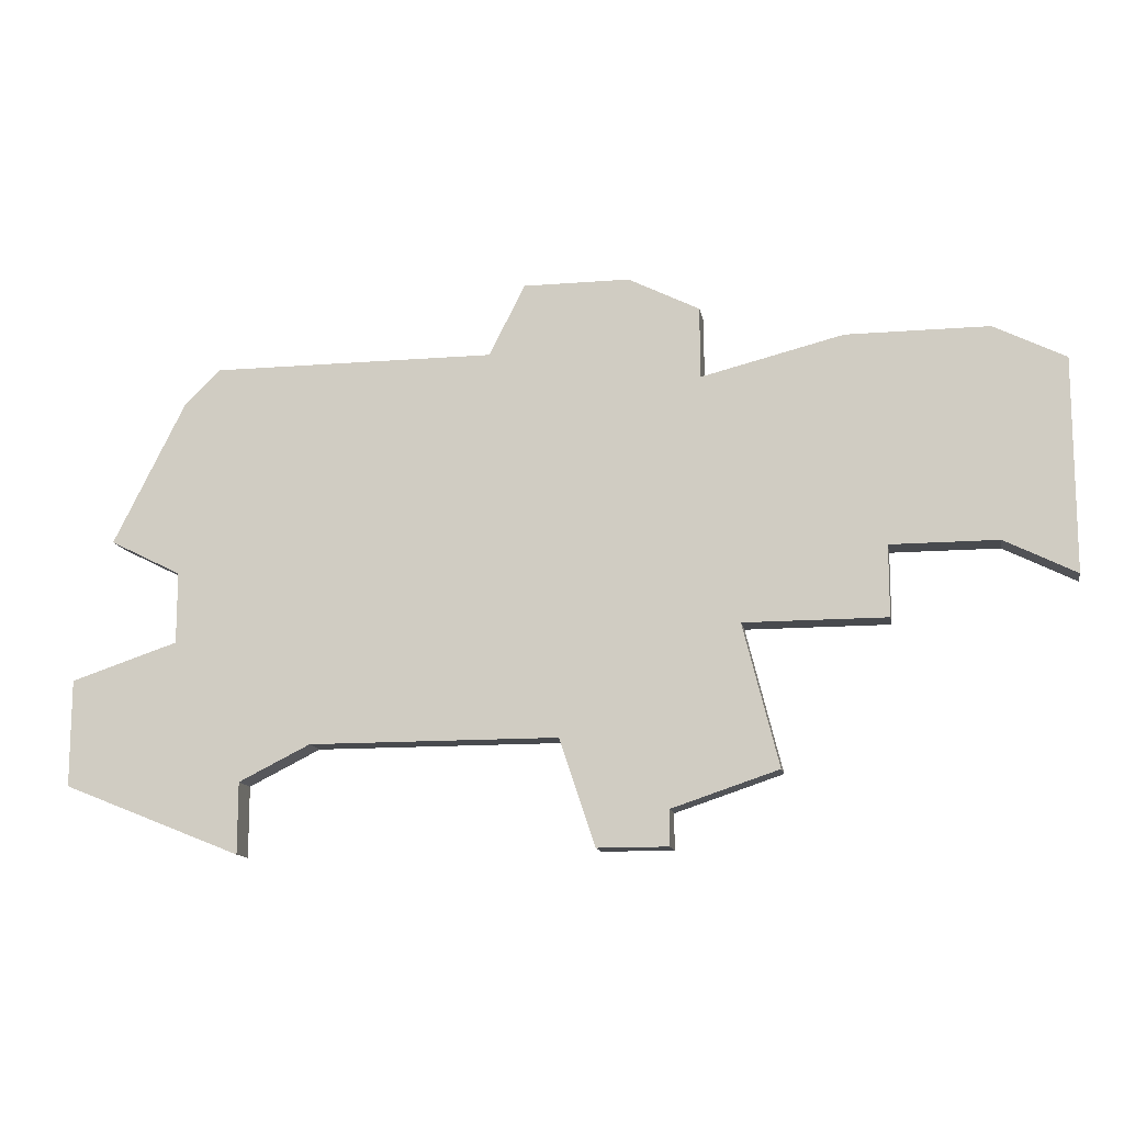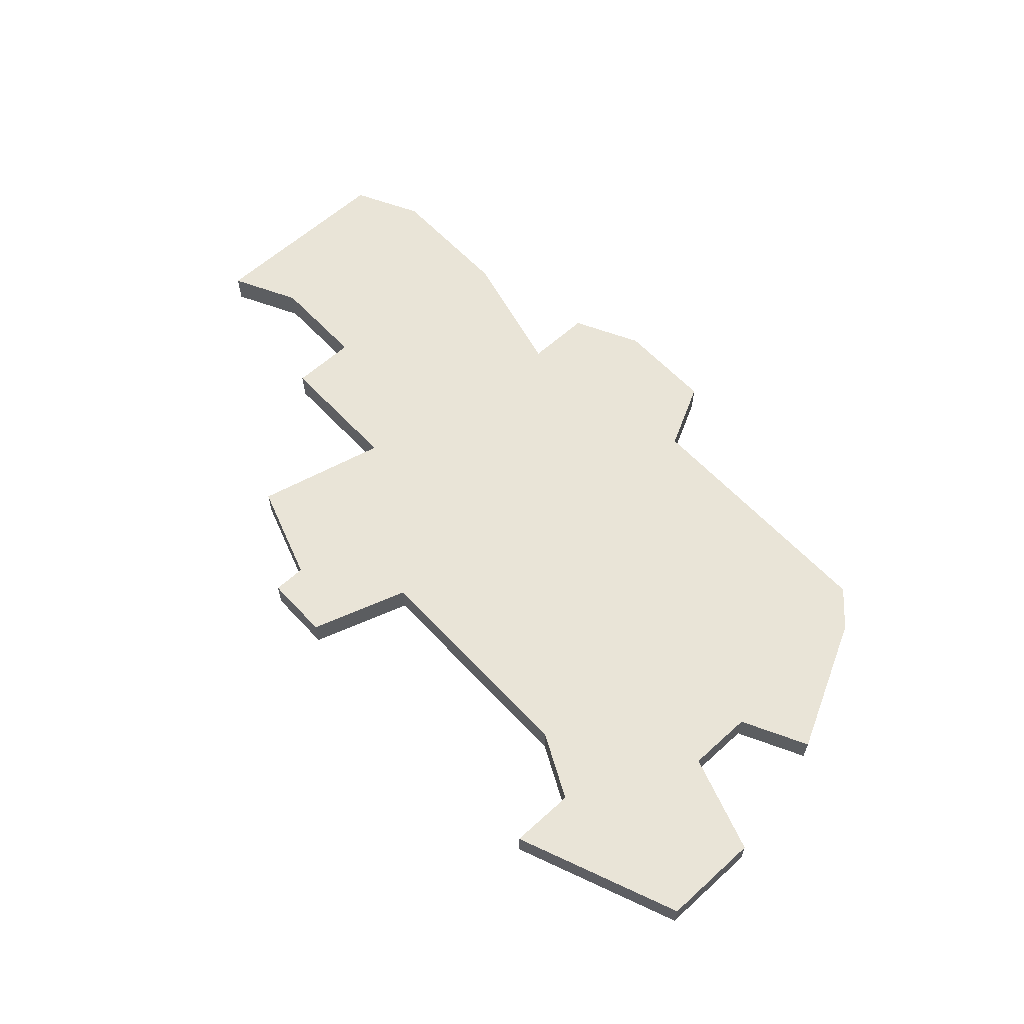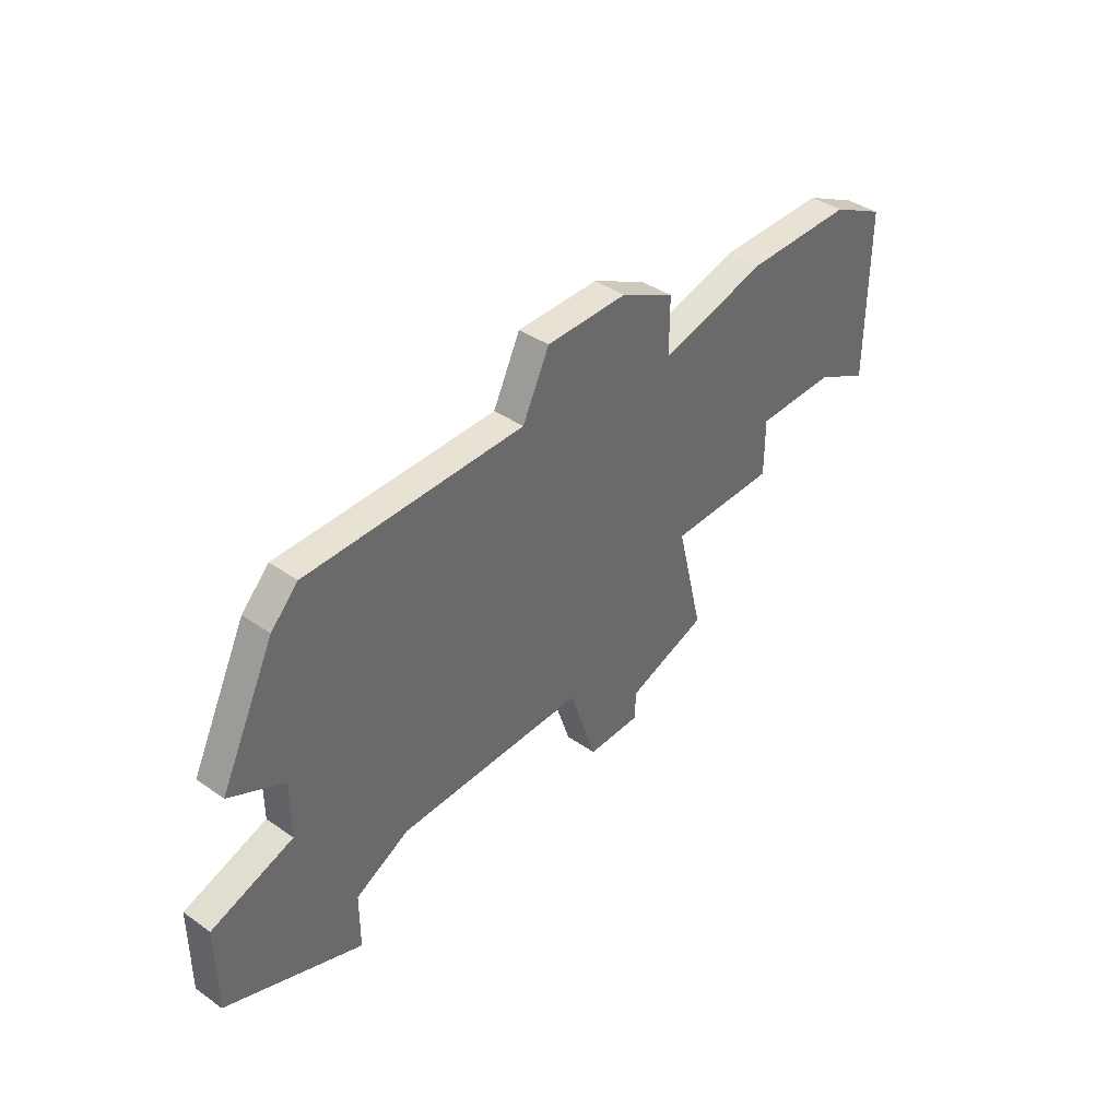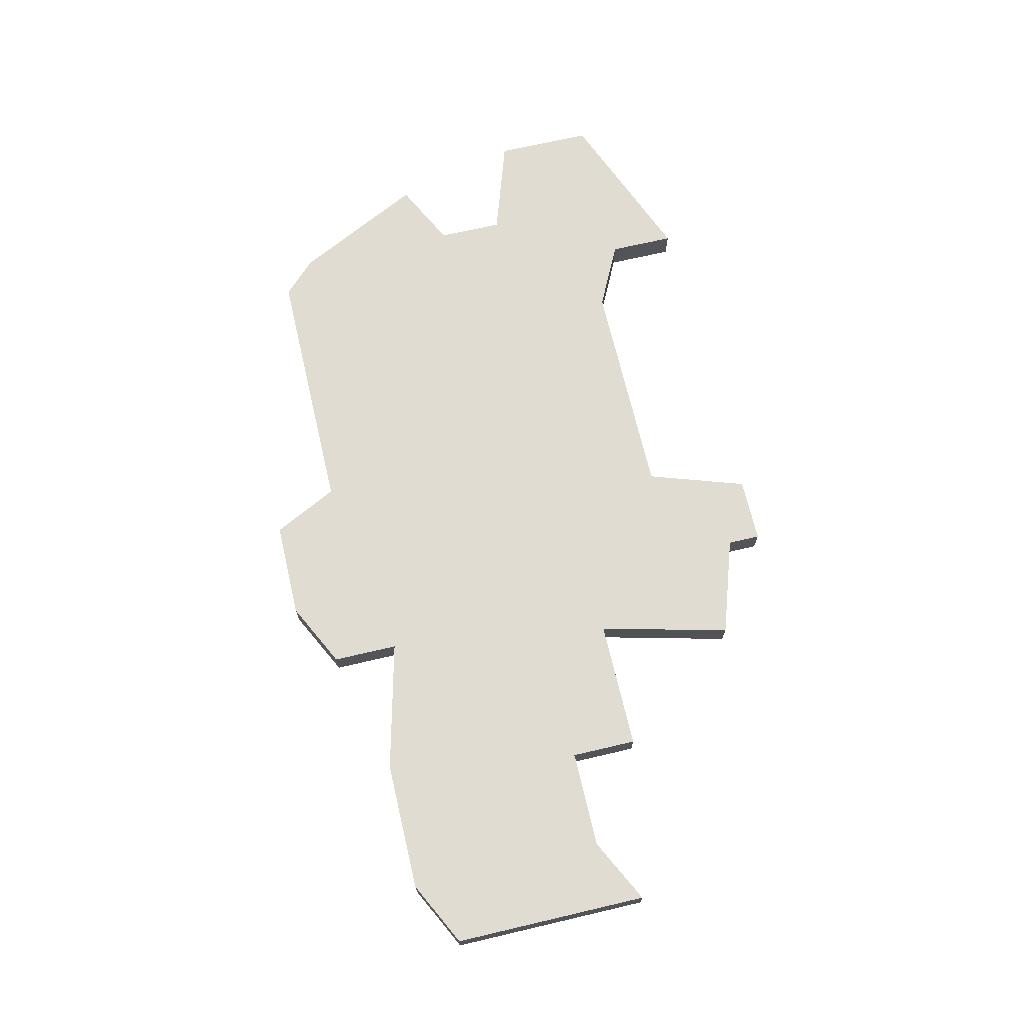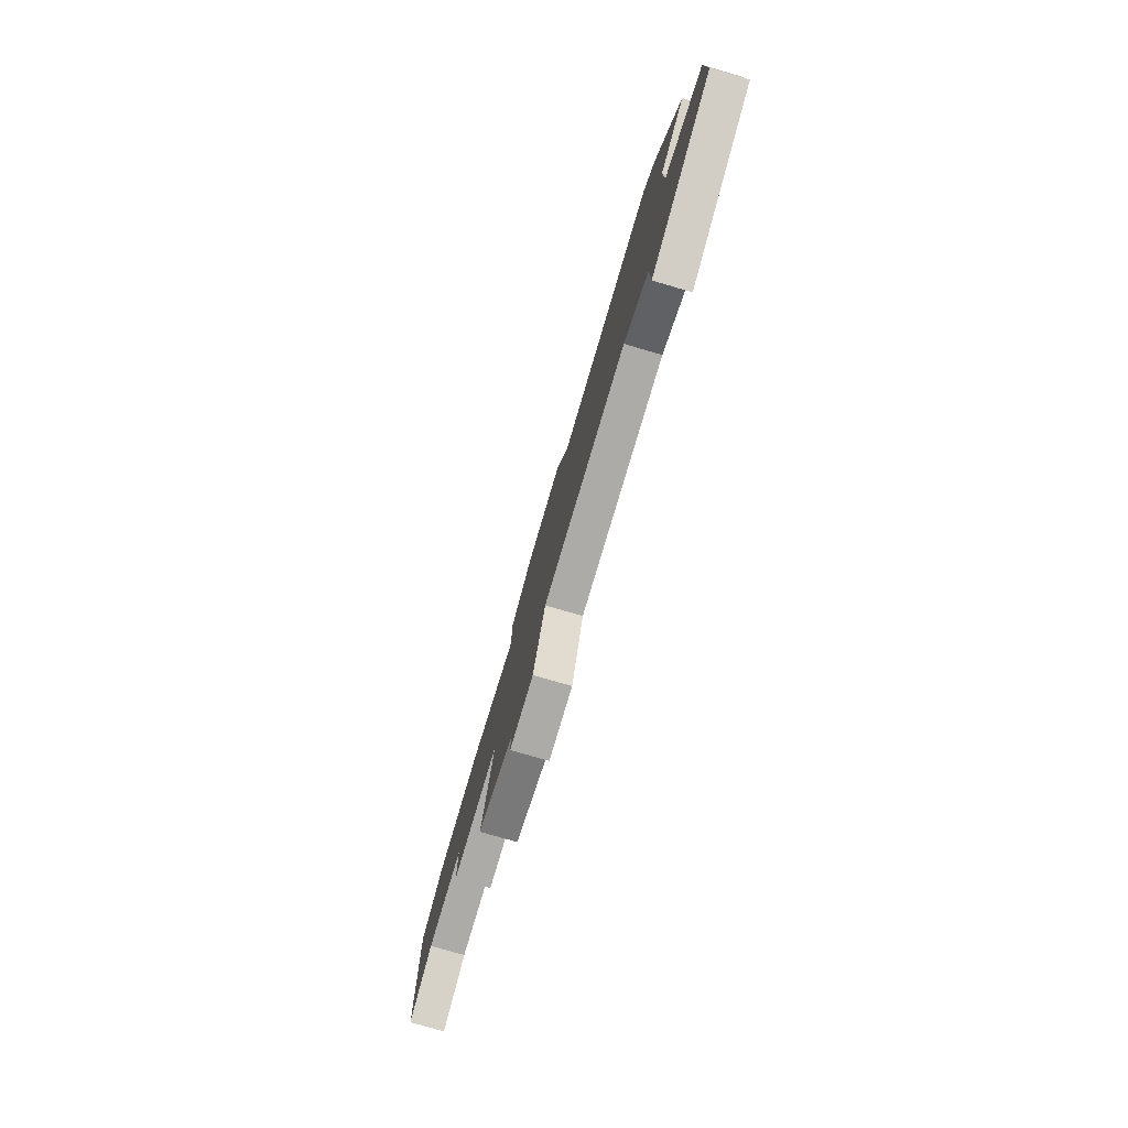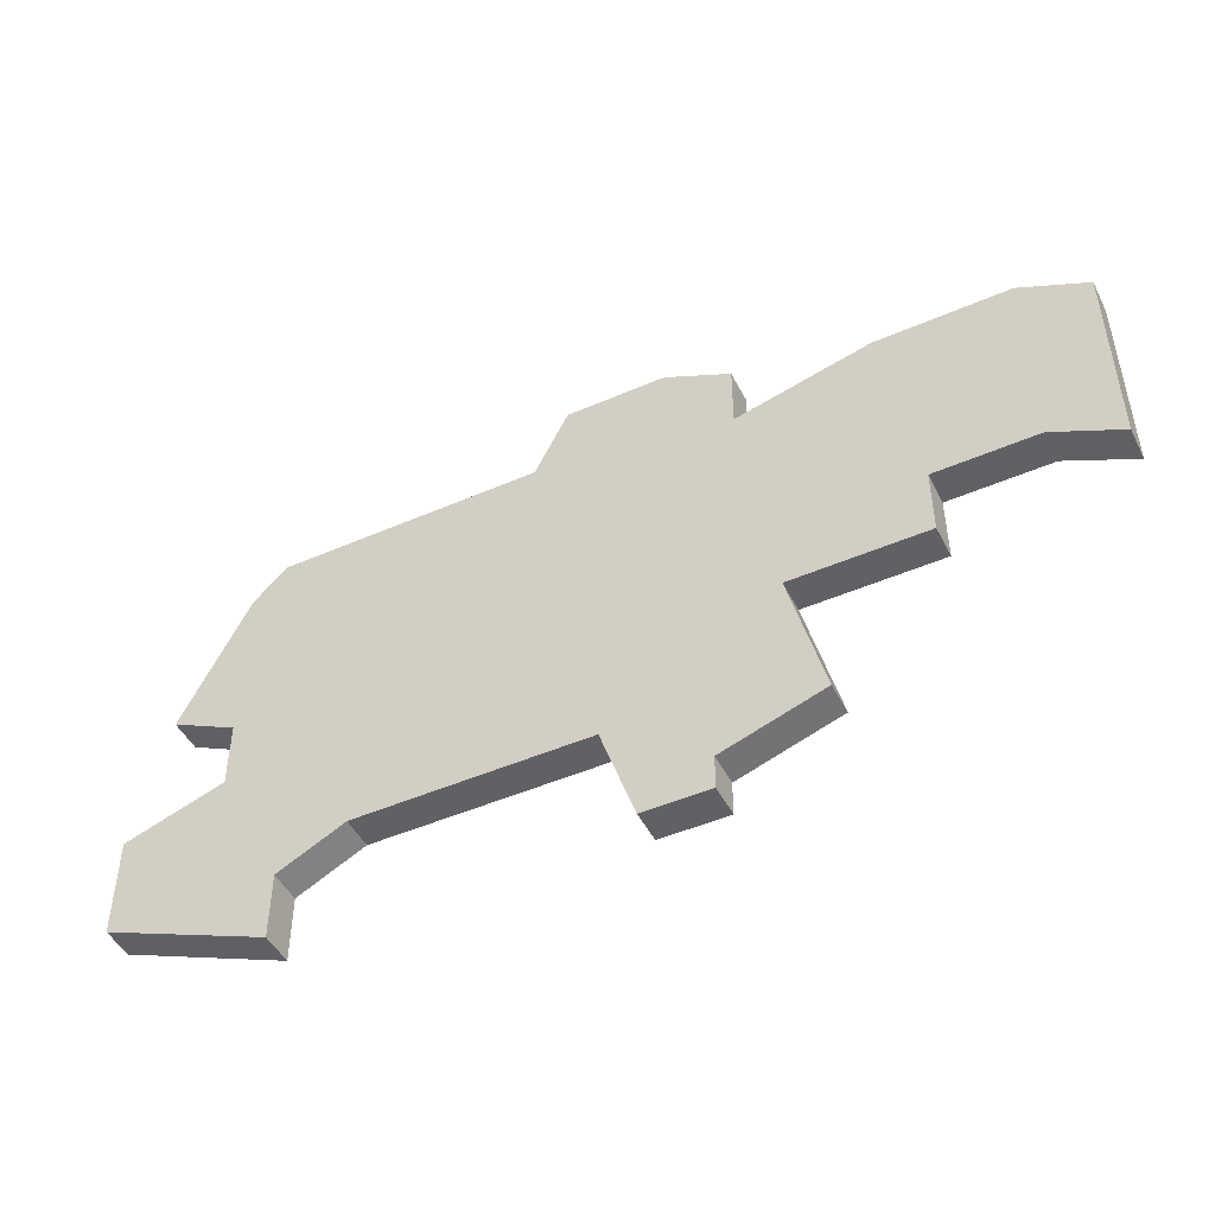
<metadata>
{"format":"obj","ext":"obj","renderer":"f3d","projection":"perspective","resolution":1024,"background":"white","views":[{"elev":-13.1,"azim":-169.8,"up":"+Y"},{"elev":60.8,"azim":47.3,"up":"+Z"},{"elev":40.0,"azim":130.7,"up":"+Y"},{"elev":69.1,"azim":-103.2,"up":"+Z"},{"elev":-76.2,"azim":73.7,"up":"+Y"},{"elev":-47.4,"azim":-153.8,"up":"+Y"}]}
</metadata>
<code>
v 2816 -558 0
v 2816 -558 1
v 2807 -556 0
v 2807 -556 1
v 2815 -570 0
v 2815 -570 1
v 2815 -572 0
v 2815 -572 1
v 2798 -558 0
v 2798 -558 1
v 2806 -569 0
v 2806 -569 1
v 2797 -564 0
v 2797 -564 1
v 2797 -566 0
v 2797 -566 1
v 2805 -572 0
v 2805 -572 1
v 2813 -569 0
v 2813 -569 1
v 2804 -556 0
v 2804 -556 1
v 2820 -570 0
v 2820 -570 1
v 2820 -567 0
v 2820 -567 1
v 2803 -571 0
v 2803 -571 1
v 2803 -572 0
v 2803 -572 1
v 2819 -563 0
v 2819 -563 1
v 2794 -564 0
v 2794 -564 1
v 2794 -558 0
v 2794 -558 1
v 2802 -557 0
v 2802 -557 1
v 2802 -559 0
v 2802 -559 1
v 2801 -566 0
v 2801 -566 1
v 2817 -564 0
v 2817 -564 1
v 2817 -566 0
v 2817 -566 1
v 2817 -559 0
v 2817 -559 1
v 2792 -565 0
v 2792 -565 1
v 2792 -559 0
v 2792 -559 1
v 2800 -570 0
v 2800 -570 1
v 2808 -558 0
v 2808 -558 1
f 51 33 49
f 41 11 27
f 27 53 41
f 39 55 41
f 41 15 13
f 51 35 33
f 13 33 35
f 9 13 35
f 13 9 39
f 39 37 21
f 55 39 21
f 39 41 13
f 17 29 27
f 19 11 55
f 11 41 55
f 23 7 5
f 45 23 5
f 45 5 19
f 45 25 23
f 55 21 3
f 43 55 1
f 19 55 43
f 43 47 31
f 1 47 43
f 43 45 19
f 17 27 11
f 50 34 52
f 28 12 42
f 42 54 28
f 42 56 40
f 14 16 42
f 34 36 52
f 36 34 14
f 36 14 10
f 40 10 14
f 22 38 40
f 22 40 56
f 14 42 40
f 28 30 18
f 56 12 20
f 56 42 12
f 6 8 24
f 6 24 46
f 20 6 46
f 24 26 46
f 4 22 56
f 2 56 44
f 44 56 20
f 32 48 44
f 44 48 2
f 20 46 44
f 12 28 18
f 50 52 49
f 49 52 51
f 34 50 33
f 33 50 49
f 14 34 13
f 13 34 33
f 16 14 15
f 15 14 13
f 42 16 41
f 41 16 15
f 54 42 53
f 53 42 41
f 28 54 27
f 27 54 53
f 30 28 29
f 29 28 27
f 18 30 17
f 17 30 29
f 12 18 11
f 11 18 17
f 20 12 19
f 19 12 11
f 6 20 5
f 5 20 19
f 8 6 7
f 7 6 5
f 24 8 23
f 23 8 7
f 26 24 25
f 25 24 23
f 46 26 45
f 45 26 25
f 44 46 43
f 43 46 45
f 32 44 31
f 31 44 43
f 48 32 47
f 47 32 31
f 2 48 1
f 1 48 47
f 56 2 55
f 55 2 1
f 4 56 3
f 3 56 55
f 22 4 21
f 21 4 3
f 38 22 37
f 37 22 21
f 40 38 39
f 39 38 37
f 10 40 9
f 9 40 39
f 52 36 51
f 51 36 35
f 36 10 35
f 35 10 9

</code>
